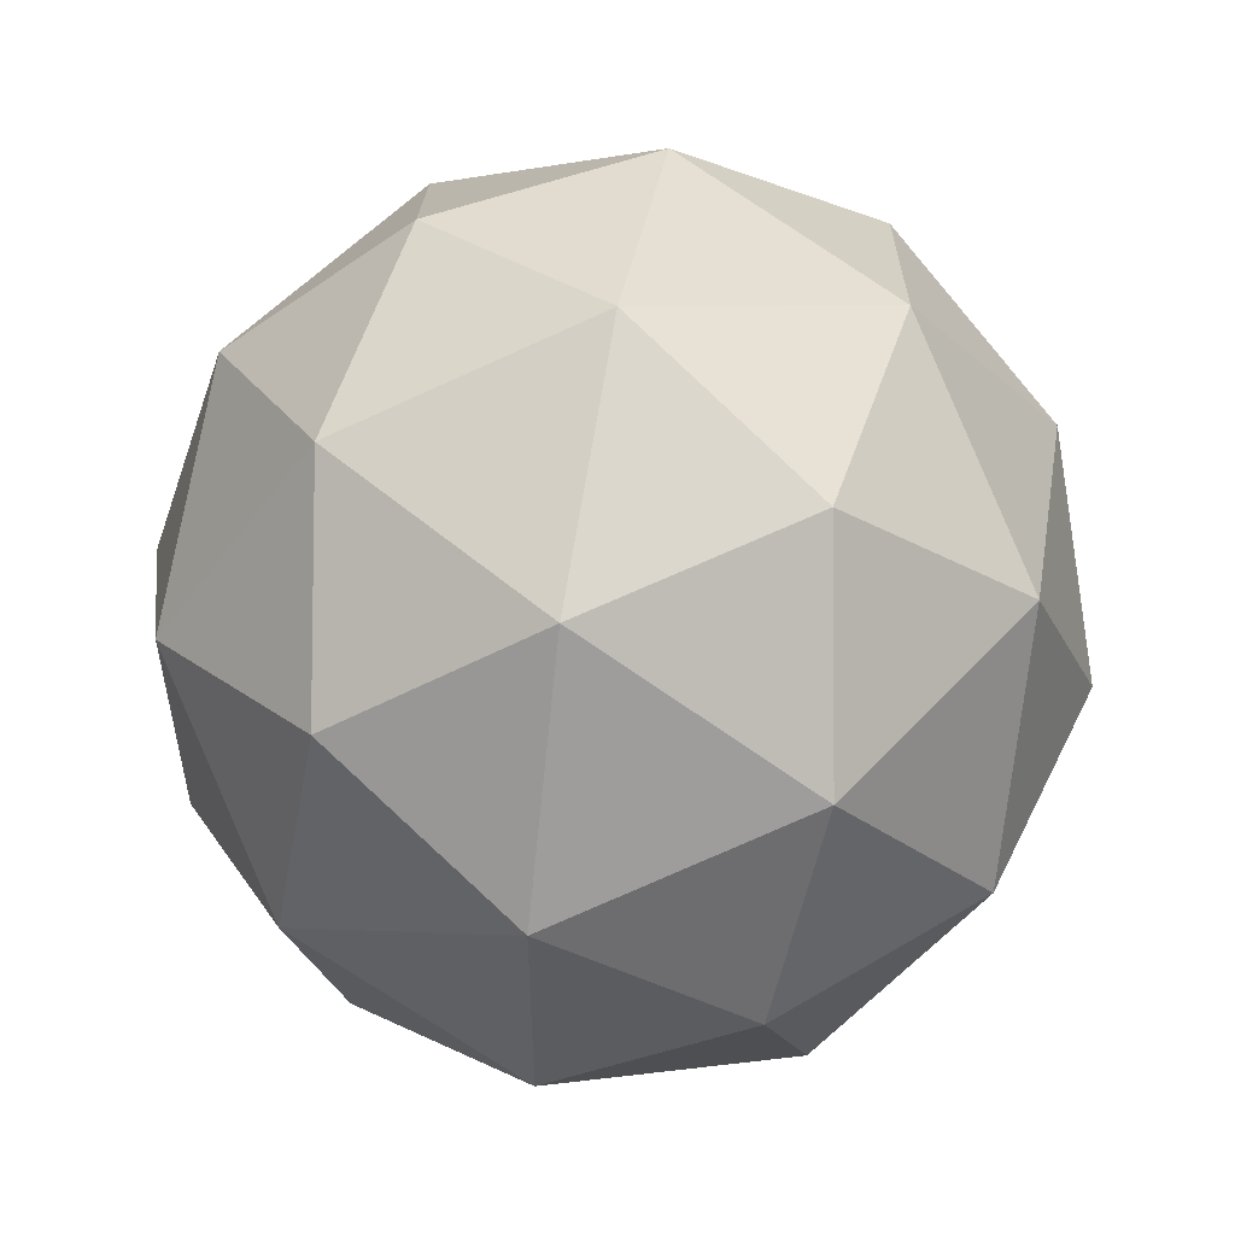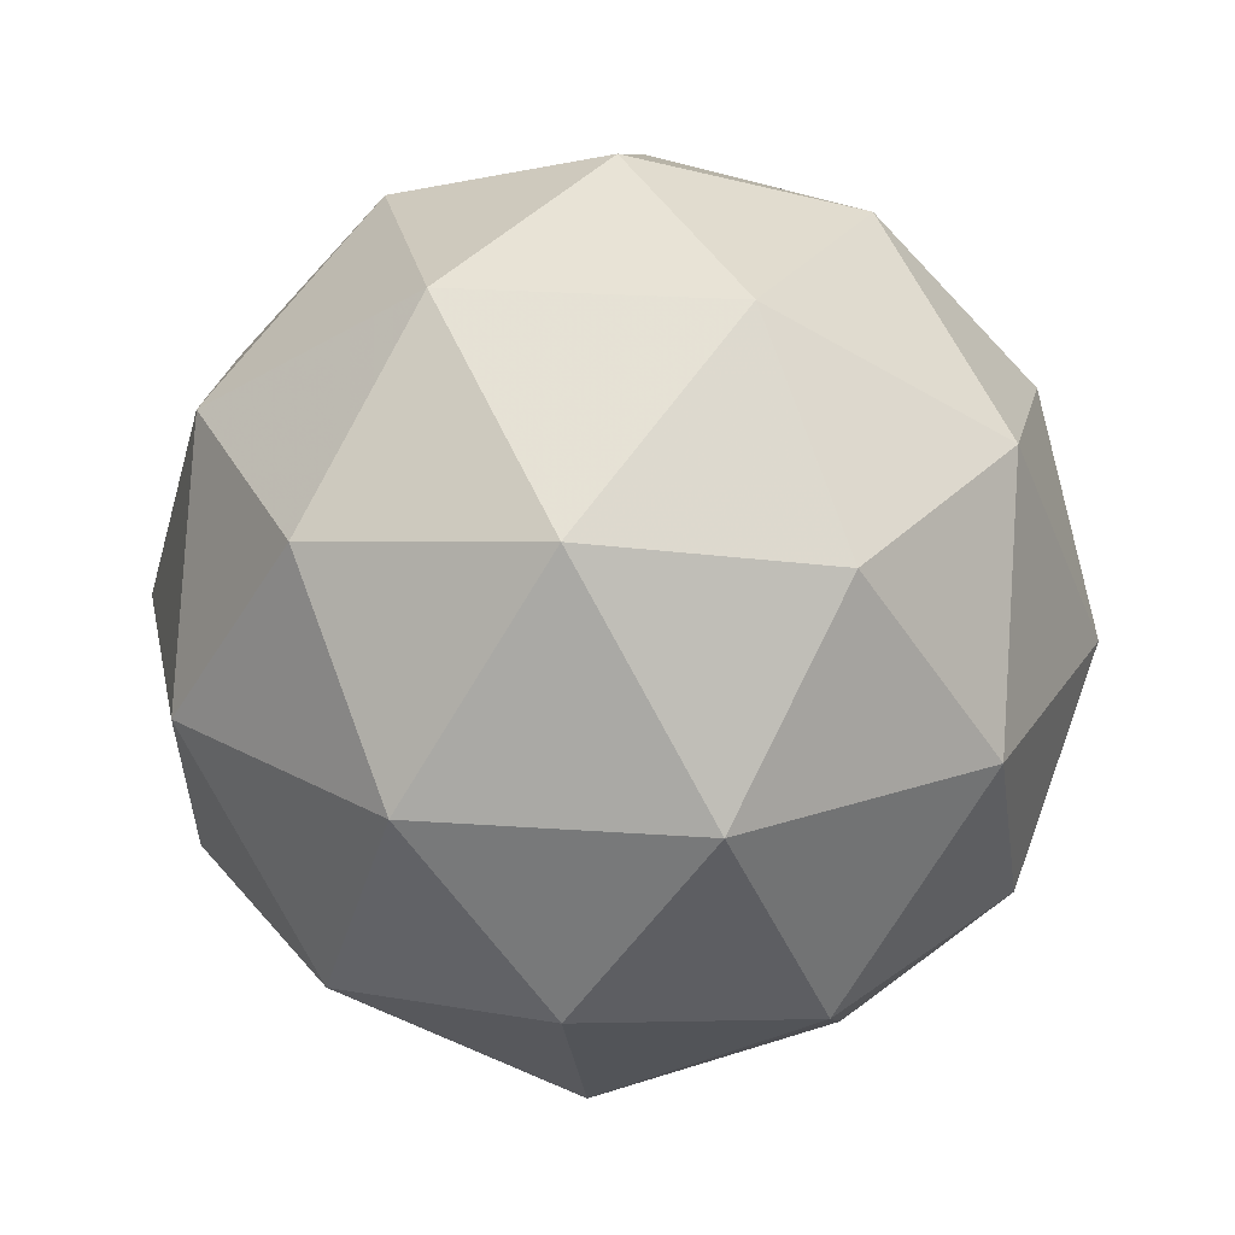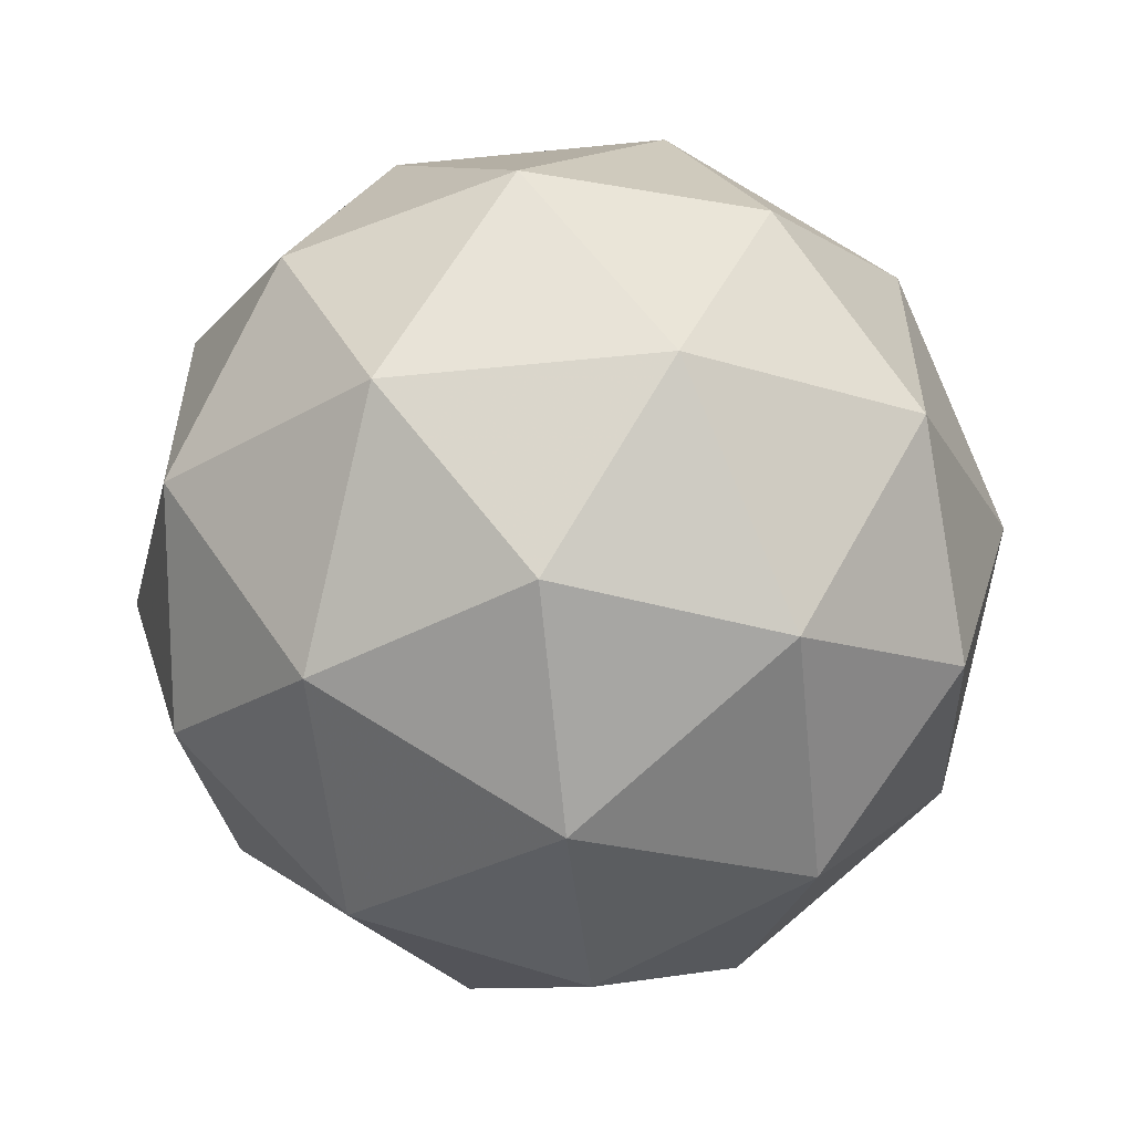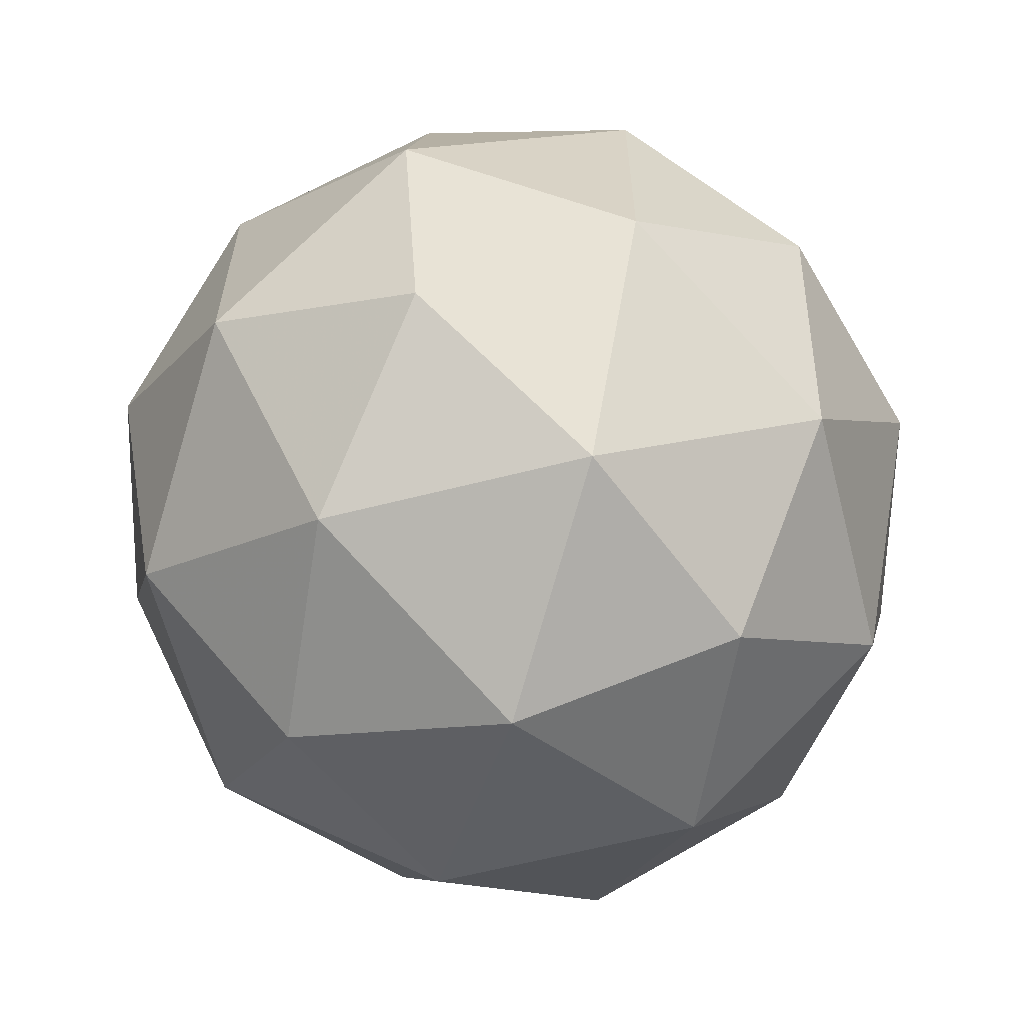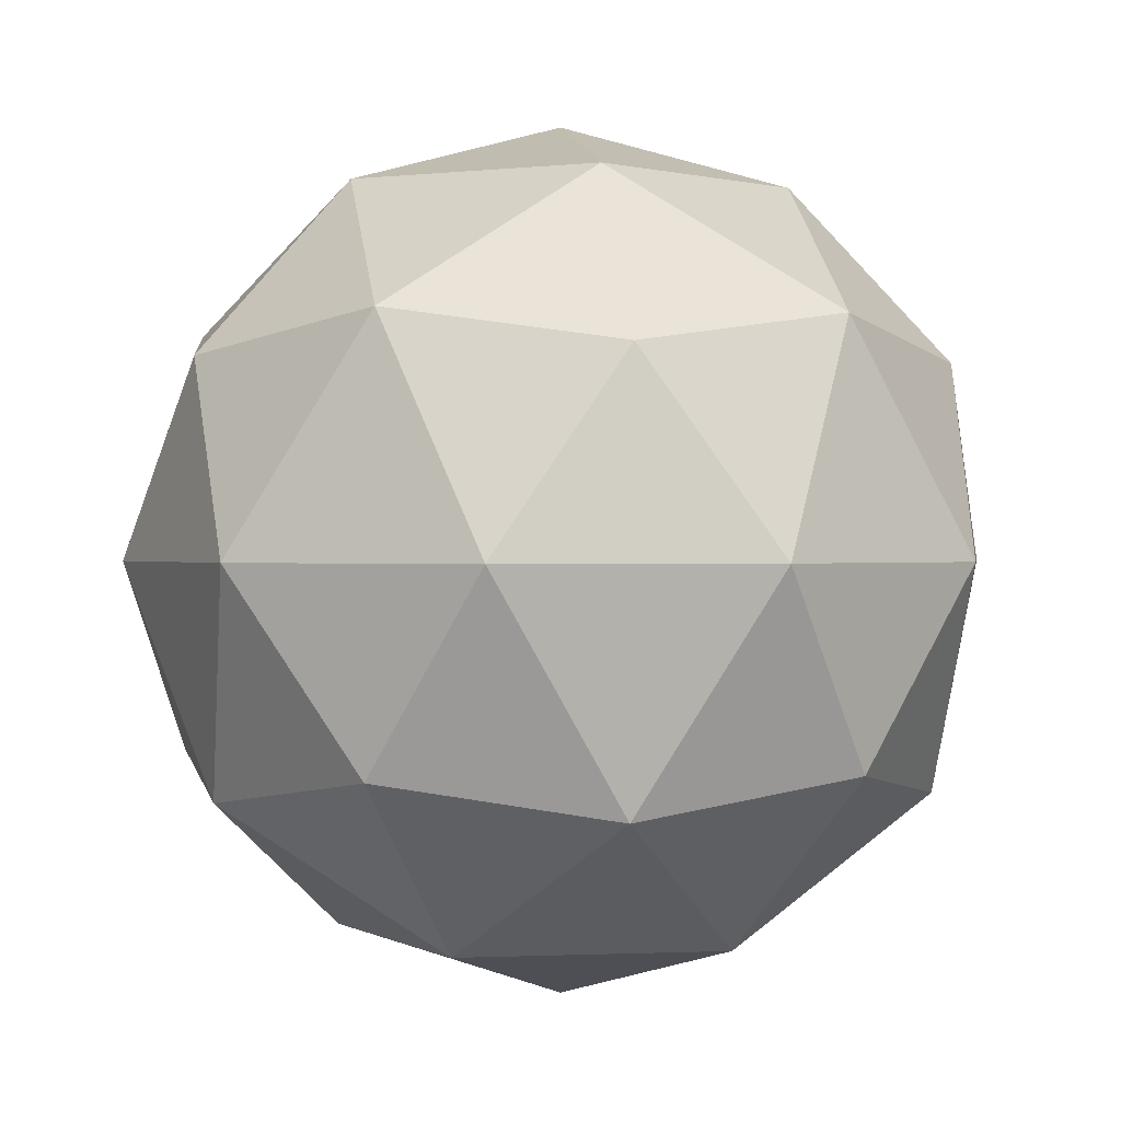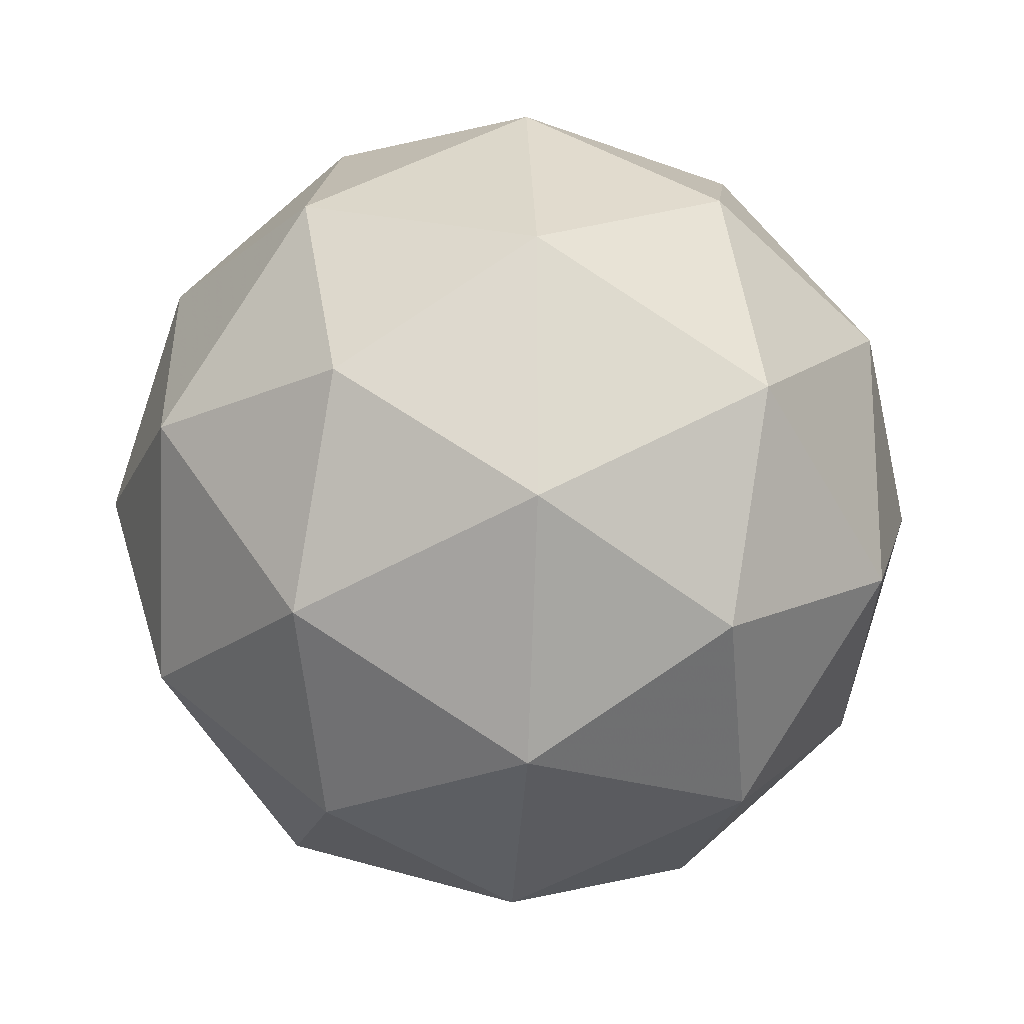
<metadata>
{"format":"obj","ext":"obj","renderer":"f3d","projection":"perspective","resolution":1024,"background":"white","views":[{"elev":55.0,"azim":-79.9,"up":"+Z"},{"elev":24.1,"azim":-11.2,"up":"+Y"},{"elev":-57.0,"azim":154.2,"up":"+Z"},{"elev":-62.3,"azim":-107.2,"up":"+Z"},{"elev":0.4,"azim":-135.5,"up":"+Y"},{"elev":-20.1,"azim":23.2,"up":"+Z"}]}
</metadata>
<code>
g ALNL-i3-g64-s419
v -4404 -4306 6651
v -4314 -4275 6716
v -4438 -4275 6756
v -4252 -4190 6761
v -4225 -4207 6651
v -4514 -4275 6651
v -4438 -4275 6546
v -4314 -4275 6586
v -4204 -4096 6716
v -4462 -4190 6829
v -4348 -4207 6821
v -4404 -4096 6861
v -4591 -4190 6651
v -4548 -4207 6756
v -4603 -4096 6716
v -4462 -4190 6472
v -4548 -4207 6546
v -4527 -4096 6481
v -4252 -4190 6540
v -4348 -4207 6481
v -4280 -4096 6481
v -4280 -4096 6821
v -4527 -4096 6821
v -4603 -4096 6586
v -4404 -4096 6441
v -4204 -4096 6586
v -4346 -4002 6829
v -4259 -3986 6756
v -4369 -3918 6756
v -4556 -4002 6761
v -4459 -3986 6821
v -4493 -3918 6716
v -4556 -4002 6540
v -4582 -3986 6651
v -4493 -3918 6586
v -4346 -4002 6472
v -4459 -3986 6481
v -4369 -3918 6546
v -4216 -4002 6651
v -4259 -3986 6546
v -4293 -3918 6651
v -4404 -3886 6651
f 1 2 3
f 4 2 5
f 1 3 6
f 1 6 7
f 1 7 8
f 4 5 9
f 10 11 12
f 13 14 15
f 16 17 18
f 19 20 21
f 4 9 22
f 10 12 23
f 13 15 24
f 16 18 25
f 19 21 26
f 27 28 29
f 30 31 32
f 33 34 35
f 36 37 38
f 39 40 41
f 41 38 42
f 41 40 38
f 40 36 38
f 38 35 42
f 38 37 35
f 37 33 35
f 35 32 42
f 35 34 32
f 34 30 32
f 32 29 42
f 32 31 29
f 31 27 29
f 29 41 42
f 29 28 41
f 28 39 41
f 26 40 39
f 26 21 40
f 21 36 40
f 25 37 36
f 25 18 37
f 18 33 37
f 24 34 33
f 24 15 34
f 15 30 34
f 23 31 30
f 23 12 31
f 12 27 31
f 22 28 27
f 22 9 28
f 9 39 28
f 21 25 36
f 21 20 25
f 20 16 25
f 18 24 33
f 18 17 24
f 17 13 24
f 15 23 30
f 15 14 23
f 14 10 23
f 12 22 27
f 12 11 22
f 11 4 22
f 9 26 39
f 9 5 26
f 5 19 26
f 8 20 19
f 8 7 20
f 7 16 20
f 7 17 16
f 7 6 17
f 6 13 17
f 6 14 13
f 6 3 14
f 3 10 14
f 5 8 19
f 5 2 8
f 2 1 8
f 3 11 10
f 3 2 11
f 2 4 11
f 2 4 11

</code>
